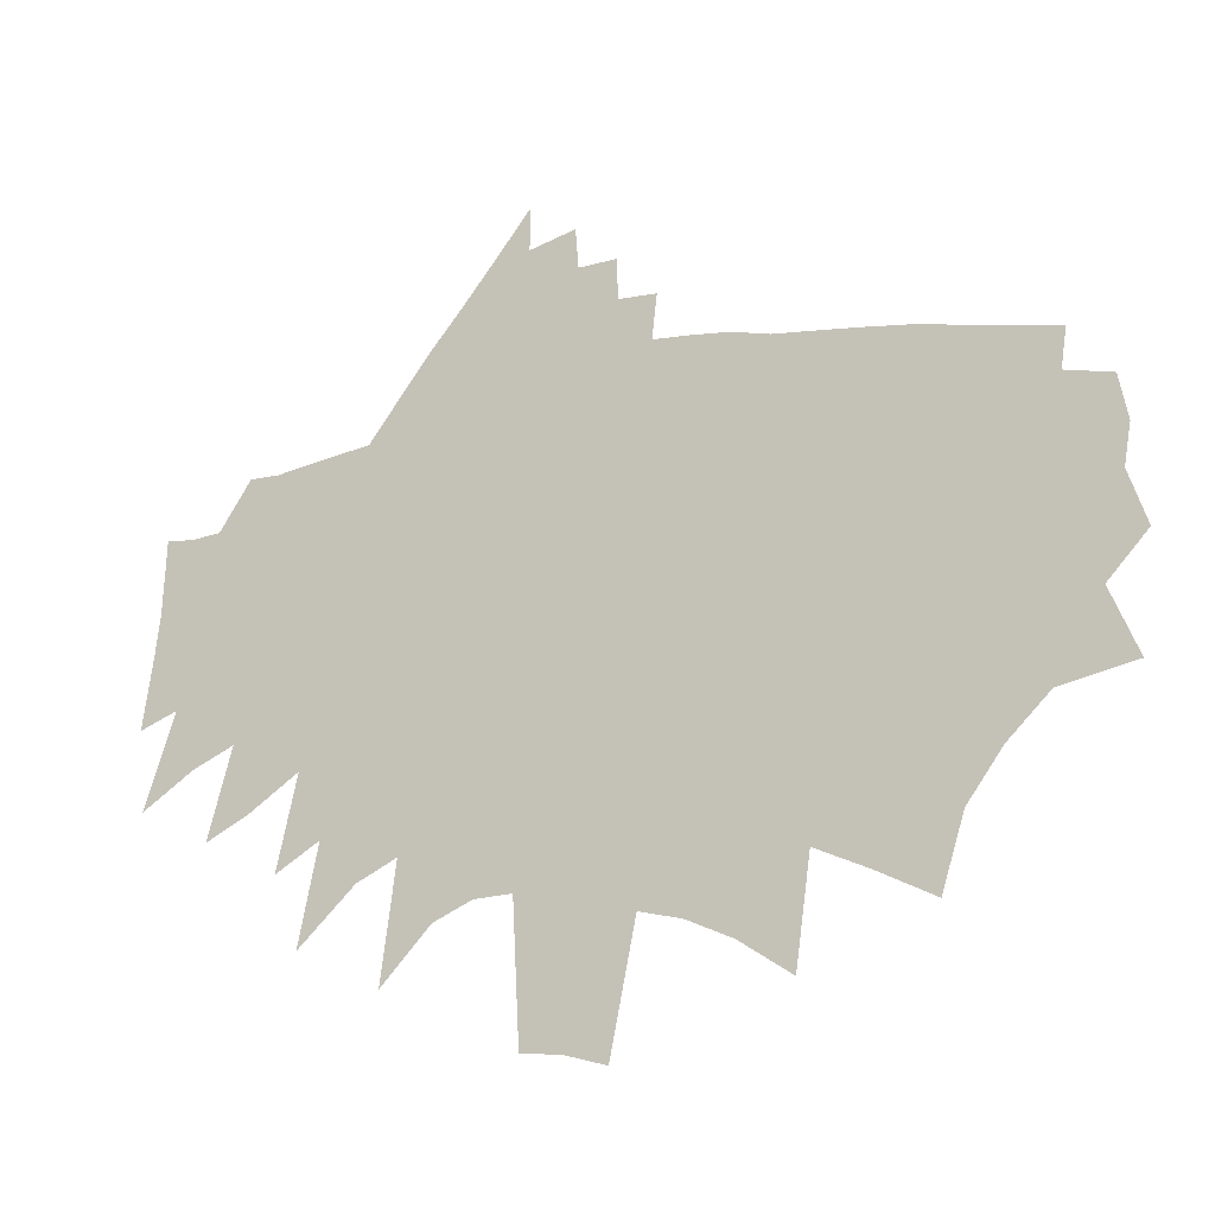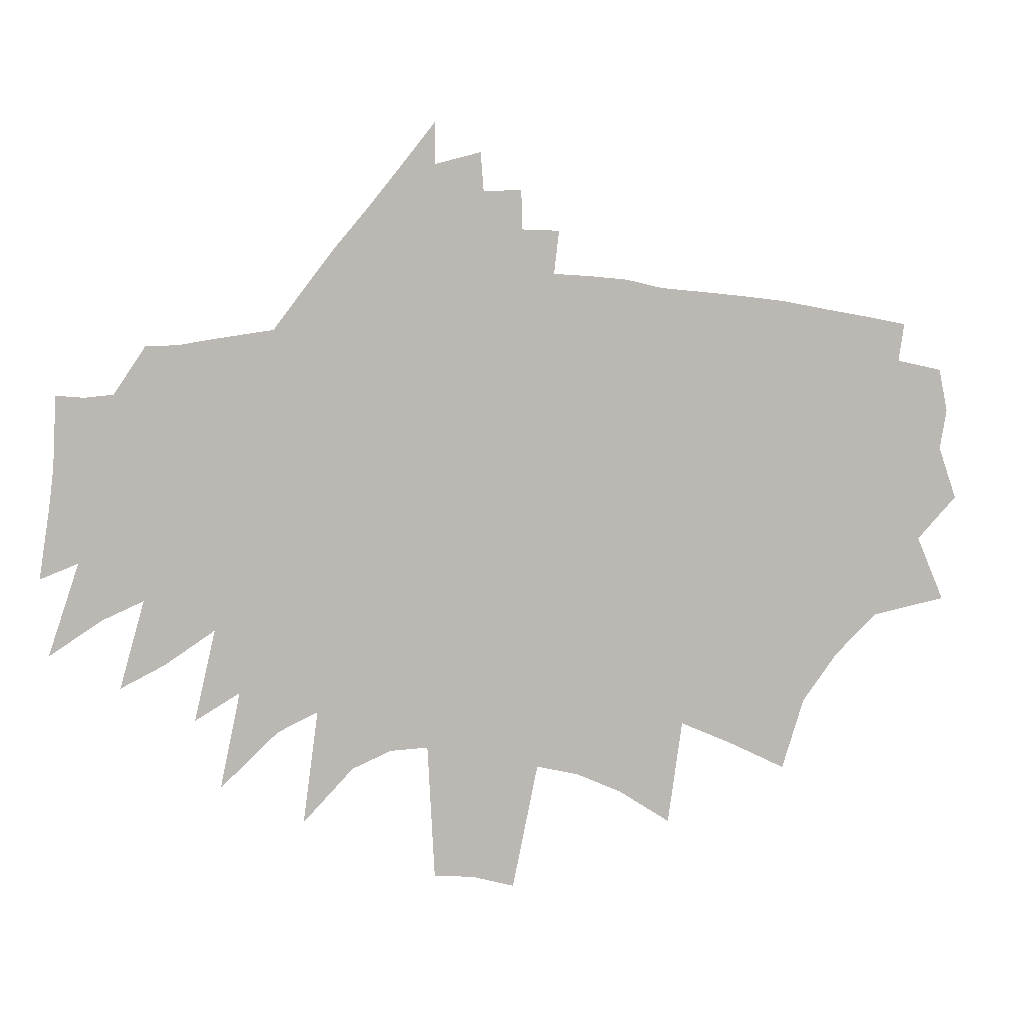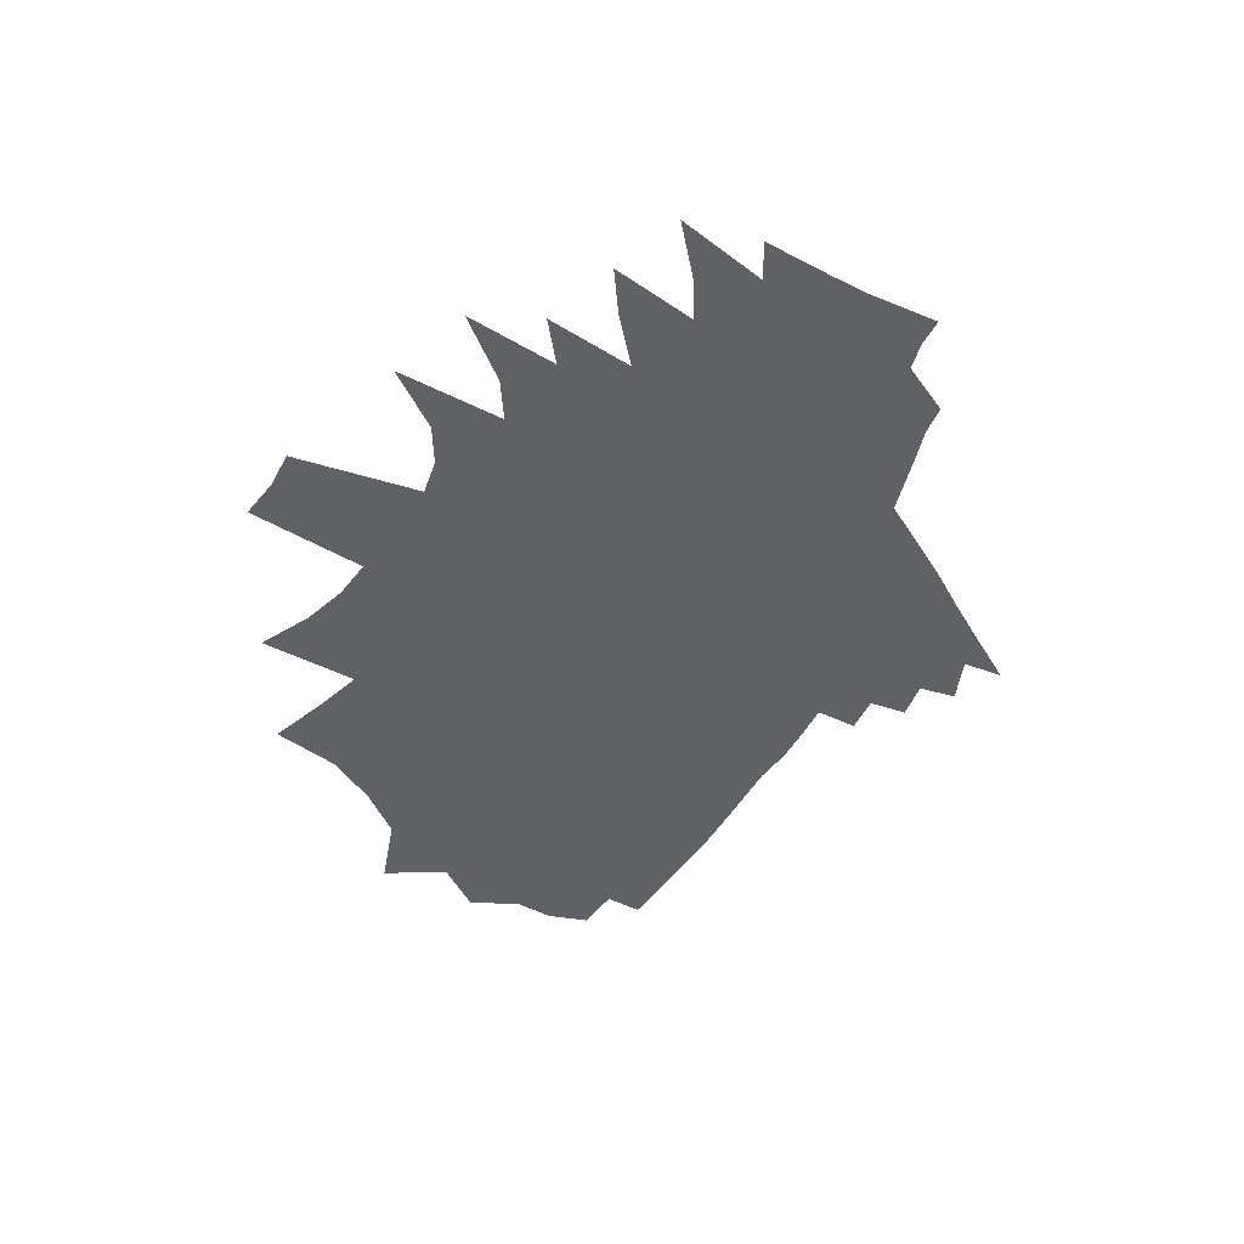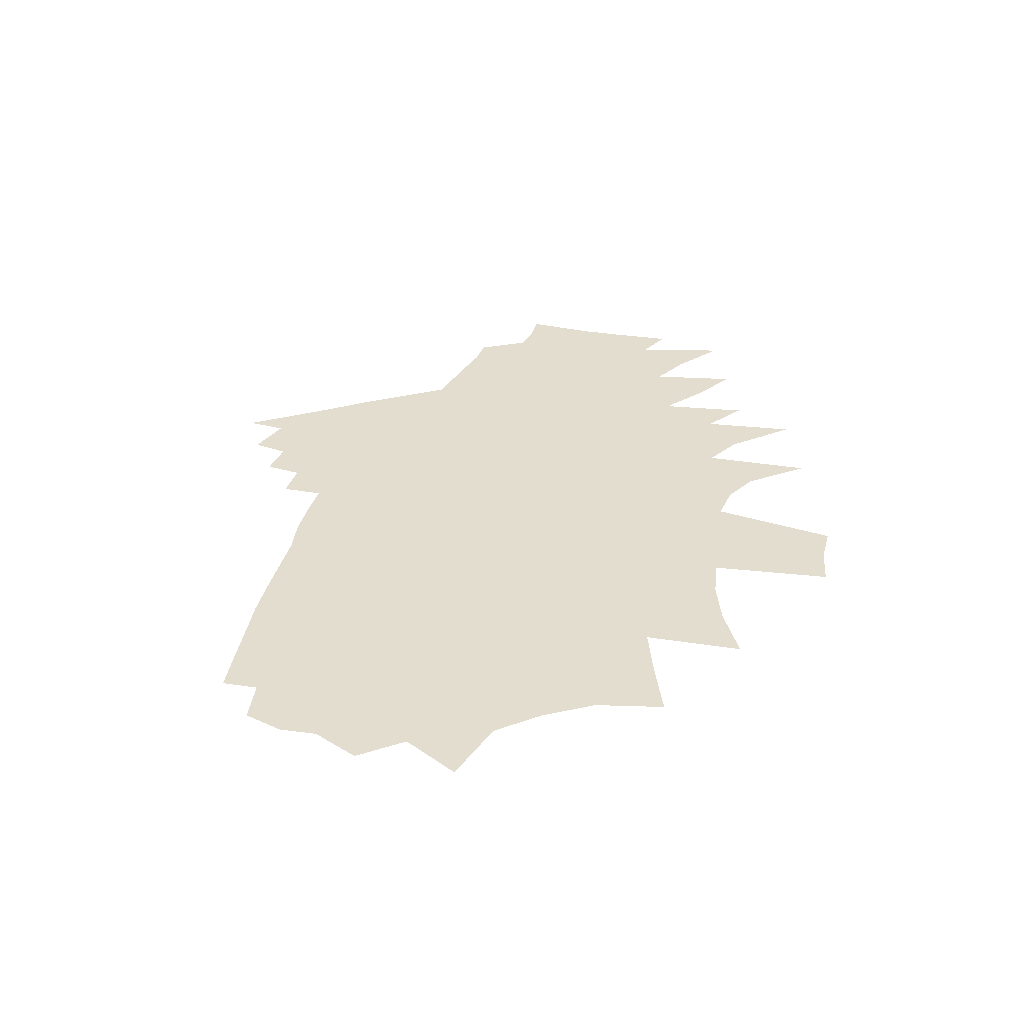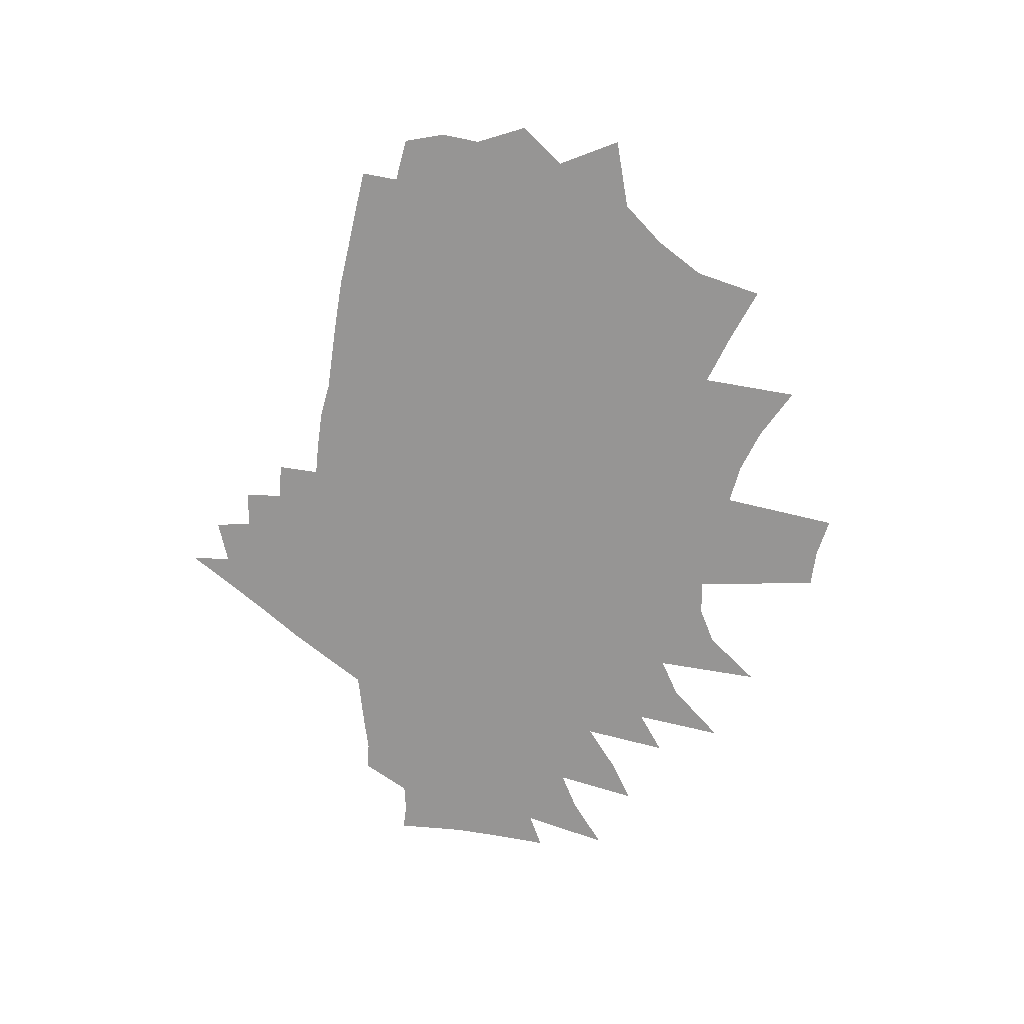
<metadata>
{"format":"obj","ext":"obj","renderer":"f3d","projection":"perspective","resolution":1024,"background":"white","views":[{"elev":-17.5,"azim":-155.2,"up":"+Y"},{"elev":7.4,"azim":170.1,"up":"+Y"},{"elev":-46.7,"azim":67.9,"up":"+Z"},{"elev":35.0,"azim":-70.3,"up":"+Z"},{"elev":-67.5,"azim":-92.3,"up":"+Z"}]}
</metadata>
<code>
v 517.2 376.6 0
v 530.1 414.2 0
v 525.3 442.5 0
v 531.6 473.3 0
v 525.7 299.7 0
v 545.4 345.9 0
v 565.2 390.3 0
v 572.1 422.9 0
v 577.5 453.4 0
v 564.1 480.5 0
v 560.1 507.7 0
v 578.6 288.5 0
v 589.1 328.7 0
v 594.1 362.9 0
v 604 398.7 0
v 612.7 431.8 0
v 610.4 459.3 0
v 603.5 485.6 0
v 590.3 513.6 0
v 608.3 259.2 0
v 620.6 303.7 0
v 635.6 347.4 0
v 642.7 380.9 0
v 654.4 415.5 0
v 653.9 440.4 0
v 656.6 464.8 0
v 639.1 491 0
v 622.8 519.6 0
v 633.5 224.4 0
v 651.8 279.9 0
v 663.3 322.5 0
v 674.2 361.1 0
v 681.1 393.2 0
v 685.2 421.6 0
v 681.8 445.5 0
v 679.3 469.8 0
v 665.8 497.9 0
v 653.6 525.5 0
v 649.4 173.5 0
v 681.1 255.4 0
v 698.8 308.2 0
v 706.7 344.7 0
v 712.4 376.2 0
v 714.4 402.8 0
v 713.9 427.2 0
v 709.7 450.7 0
v 704.1 475.2 0
v 694.1 502.6 0
v 686.1 529.5 0
v 690.5 193.8 0
v 716.9 271.3 0
v 731 321.4 0
v 739.1 358.2 0
v 739.9 382.8 0
v 739.7 406.9 0
v 738 430.4 0
v 735.4 454.6 0
v 730.4 479.4 0
v 723.9 505.5 0
v 717 532.7 0
v 727.7 210.3 0
v 743.5 269.2 0
v 756.7 322.6 0
v 762.1 357.3 0
v 763 383.5 0
v 762.9 408.3 0
v 763.9 433.9 0
v 762.9 457.7 0
v 758.7 481.7 0
v 753.2 507.5 0
v 746.1 535.6 0
v 738.1 135.5 0
v 761.6 226.1 0
v 773.2 279.8 0
v 784 331 0
v 787.2 361.7 0
v 788 387.5 0
v 789 413 0
v 788.1 436.6 0
v 786.7 460.1 0
v 782.9 485.4 0
v 778.1 512.9 0
v 772.3 541.8 0
v 775.3 160 0
v 792.8 240.1 0
v 801.8 291.3 0
v 808.8 335.6 0
v 811.6 366.2 0
v 813.2 392.7 0
v 813.2 416.4 0
v 812.4 439.1 0
v 810.9 461.7 0
v 808.9 485.5 0
v 804.5 513.9 0
v 799.3 544.5 0
v 808 174.6 0
v 822.4 255.1 0
v 828.3 300.9 0
v 832.8 340.5 0
v 834.7 369.1 0
v 835.4 393.3 0
v 835.6 416.8 0
v 835.2 440.1 0
v 833.9 463.6 0
v 832.3 487.4 0
v 829.8 516.6 0
v 826.3 546.3 0
v 822.7 577.3 0
v 838.1 181.6 0
v 847.3 252.3 0
v 852.4 304 0
v 855.5 341.7 0
v 856.9 370.4 0
v 857.8 393.6 0
v 858.3 417.4 0
v 858.3 441.1 0
v 858 465.3 0
v 856.9 490.5 0
v 855.7 517.3 0
v 853.2 547.3 0
v 850 578.3 0
v 850.4 606.6 0
v 856.5 91.3 0
v 867.7 198.9 0
v 872.9 260.9 0
v 875.9 307.6 0
v 877.8 343.3 0
v 879.1 369 0
v 880.4 392.7 0
v 881.2 417.6 0
v 881.5 441.4 0
v 882 465.7 0
v 881.8 490.8 0
v 881.3 517.4 0
v 881.5 545.2 0
v 881 574 0
v 877.8 605.5 0
v 880 633.2 0
v 886.6 99.58 0
v 894.6 205 0
v 897.1 264.9 0
v 898.7 311.7 0
v 900 341.1 0
v 901.6 367.3 0
v 902.9 393.4 0
v 903.8 417.9 0
v 905.2 441.4 0
v 906.6 465.5 0
v 907.3 489.5 0
v 908.2 514.1 0
v 908.4 543.4 0
v 910 570.8 0
v 912.7 597 0
v 913.1 624.7 0
v 912.7 654.7 0
v 915.5 102.2 0
v 920.5 199.4 0
v 922.2 252.8 0
v 921.8 306.2 0
v 923.1 336.8 0
v 924.3 365 0
v 925.6 391.5 0
v 927.2 415.7 0
v 928.5 440 0
v 929.6 464.5 0
v 930.7 488.8 0
v 933 515.5 0
v 934.1 542.3 0
v 935.6 568.8 0
v 937.4 595.2 0
v 938.9 621.7 0
v 947.7 198 0
v 946.4 257.8 0
v 944.8 303.5 0
v 945.9 334.1 0
v 946.6 364.3 0
v 947.9 390.6 0
v 949.6 414.7 0
v 951.2 439 0
v 952.5 463.4 0
v 954.6 488 0
v 957.1 514.1 0
v 959 540.3 0
v 960.6 566.6 0
v 962.2 592.8 0
v 975.9 185.7 0
v 972.6 246.2 0
v 969.2 295.9 0
v 968.7 331.5 0
v 969.7 359.9 0
v 969.8 389.7 0
v 972.3 412.8 0
v 974.2 437 0
v 975.9 461.7 0
v 978 486.3 0
v 981.1 512.2 0
v 984 538.8 0
v 985.9 564.8 0
v 1012 147.1 0
v 1001 229.1 0
v 996 282.8 0
v 993.2 324.3 0
v 992.4 357.4 0
v 991.8 387.4 0
v 994.4 411.1 0
v 997 434.7 0
v 998.7 459.9 0
v 1002 484.5 0
v 1005 509.9 0
v 1008 536 0
v 1030 215 0
v 1025 266.8 0
v 1018 317.1 0
v 1018 348.6 0
v 1016 381.6 0
v 1017 408.5 0
v 1019 433.7 0
v 1021 457.7 0
v 1025 481.8 0
v 1030 507.6 0
v 1072 175.6 0
v 1058 245.2 0
v 1046 304.6 0
v 1041 346.3 0
v 1040 377.3 0
v 1041 404.3 0
v 1042 429.8 0
v 1045 454.5 0
v 1049 479.1 0
v 1053 504.2 0
v 1090 225.9 0
v 1075 291.7 0
v 1068 336.7 0
v 1067 368.8 0
v 1067 396.6 0
v 1066 425.6 0
v 1068 451.3 0
v 1072 475.7 0
v 1075 501 0
v 1111 267.6 0
v 1098 321.7 0
v 1093 361.8 0
v 1092 391.8 0
v 1091 421.2 0
v 1095 445.2 0
v 1096 472.4 0
v 1098 497.2 0
v 1143 251.5 0
v 1125 314.6 0
v 1117 357.1 0
v 1116 387.1 0
v 1115 416.5 0
v 1118 441.3 0
v 1119 468.8 0
v 1120 497.3 0
v 1155 301.3 0
v 1145 347.2 0
v 1144 378.2 0
v 1143 408.5 0
v 1144 434.5 0
v 1143 462.9 0
v 1192 276.6 0
v 1170 342.9 0
v 1170 373.1 0
v 1166 405.8 0
v 1165 433 0
v 1164 461 0
v 1197 332.3 0
v 1189 383.8 0
v 1186 411.3 0
v 1184 436.9 0
v 1183 462.8 0
f 6 7 1
f 1 7 2
f 7 8 2
f 2 8 3
f 8 9 3
f 3 9 4
f 9 10 4
f 12 13 5
f 5 13 6
f 13 14 6
f 6 14 7
f 14 15 7
f 7 15 8
f 15 16 8
f 8 16 9
f 16 17 9
f 9 17 10
f 17 18 10
f 10 18 11
f 18 19 11
f 20 21 12
f 12 21 13
f 21 22 13
f 13 22 14
f 22 23 14
f 14 23 15
f 23 24 15
f 15 24 16
f 24 25 16
f 16 25 17
f 25 26 17
f 17 26 18
f 26 27 18
f 18 27 19
f 27 28 19
f 29 30 20
f 20 30 21
f 30 31 21
f 21 31 22
f 31 32 22
f 22 32 23
f 32 33 23
f 23 33 24
f 33 34 24
f 24 34 25
f 34 35 25
f 25 35 26
f 35 36 26
f 26 36 27
f 36 37 27
f 27 37 28
f 37 38 28
f 39 40 29
f 29 40 30
f 40 41 30
f 30 41 31
f 41 42 31
f 31 42 32
f 42 43 32
f 32 43 33
f 43 44 33
f 33 44 34
f 44 45 34
f 34 45 35
f 45 46 35
f 35 46 36
f 46 47 36
f 36 47 37
f 47 48 37
f 37 48 38
f 48 49 38
f 39 50 40
f 50 51 40
f 40 51 41
f 51 52 41
f 41 52 42
f 52 53 42
f 42 53 43
f 53 54 43
f 43 54 44
f 54 55 44
f 44 55 45
f 55 56 45
f 45 56 46
f 56 57 46
f 46 57 47
f 57 58 47
f 47 58 48
f 58 59 48
f 48 59 49
f 59 60 49
f 50 61 51
f 61 62 51
f 51 62 52
f 62 63 52
f 52 63 53
f 63 64 53
f 53 64 54
f 64 65 54
f 54 65 55
f 65 66 55
f 55 66 56
f 66 67 56
f 56 67 57
f 67 68 57
f 57 68 58
f 68 69 58
f 58 69 59
f 69 70 59
f 59 70 60
f 70 71 60
f 72 73 61
f 61 73 62
f 73 74 62
f 62 74 63
f 74 75 63
f 63 75 64
f 75 76 64
f 64 76 65
f 76 77 65
f 65 77 66
f 77 78 66
f 66 78 67
f 78 79 67
f 67 79 68
f 79 80 68
f 68 80 69
f 80 81 69
f 69 81 70
f 81 82 70
f 70 82 71
f 82 83 71
f 72 84 73
f 84 85 73
f 73 85 74
f 85 86 74
f 74 86 75
f 86 87 75
f 75 87 76
f 87 88 76
f 76 88 77
f 88 89 77
f 77 89 78
f 89 90 78
f 78 90 79
f 90 91 79
f 79 91 80
f 91 92 80
f 80 92 81
f 92 93 81
f 81 93 82
f 93 94 82
f 82 94 83
f 94 95 83
f 84 96 85
f 96 97 85
f 85 97 86
f 97 98 86
f 86 98 87
f 98 99 87
f 87 99 88
f 99 100 88
f 88 100 89
f 100 101 89
f 89 101 90
f 101 102 90
f 90 102 91
f 102 103 91
f 91 103 92
f 103 104 92
f 92 104 93
f 104 105 93
f 93 105 94
f 105 106 94
f 94 106 95
f 106 107 95
f 96 109 97
f 109 110 97
f 97 110 98
f 110 111 98
f 98 111 99
f 111 112 99
f 99 112 100
f 112 113 100
f 100 113 101
f 113 114 101
f 101 114 102
f 114 115 102
f 102 115 103
f 115 116 103
f 103 116 104
f 116 117 104
f 104 117 105
f 117 118 105
f 105 118 106
f 118 119 106
f 106 119 107
f 119 120 107
f 107 120 108
f 120 121 108
f 123 124 109
f 109 124 110
f 124 125 110
f 110 125 111
f 125 126 111
f 111 126 112
f 126 127 112
f 112 127 113
f 127 128 113
f 113 128 114
f 128 129 114
f 114 129 115
f 129 130 115
f 115 130 116
f 130 131 116
f 116 131 117
f 131 132 117
f 117 132 118
f 132 133 118
f 118 133 119
f 133 134 119
f 119 134 120
f 134 135 120
f 120 135 121
f 135 136 121
f 121 136 122
f 136 137 122
f 123 139 124
f 139 140 124
f 124 140 125
f 140 141 125
f 125 141 126
f 141 142 126
f 126 142 127
f 142 143 127
f 127 143 128
f 143 144 128
f 128 144 129
f 144 145 129
f 129 145 130
f 145 146 130
f 130 146 131
f 146 147 131
f 131 147 132
f 147 148 132
f 132 148 133
f 148 149 133
f 133 149 134
f 149 150 134
f 134 150 135
f 150 151 135
f 135 151 136
f 151 152 136
f 136 152 137
f 152 153 137
f 137 153 138
f 153 154 138
f 139 156 140
f 156 157 140
f 140 157 141
f 157 158 141
f 141 158 142
f 158 159 142
f 142 159 143
f 159 160 143
f 143 160 144
f 160 161 144
f 144 161 145
f 161 162 145
f 145 162 146
f 162 163 146
f 146 163 147
f 163 164 147
f 147 164 148
f 164 165 148
f 148 165 149
f 165 166 149
f 149 166 150
f 166 167 150
f 150 167 151
f 167 168 151
f 151 168 152
f 168 169 152
f 152 169 153
f 169 170 153
f 153 170 154
f 170 171 154
f 154 171 155
f 157 172 158
f 172 173 158
f 158 173 159
f 173 174 159
f 159 174 160
f 174 175 160
f 160 175 161
f 175 176 161
f 161 176 162
f 176 177 162
f 162 177 163
f 177 178 163
f 163 178 164
f 178 179 164
f 164 179 165
f 179 180 165
f 165 180 166
f 180 181 166
f 166 181 167
f 181 182 167
f 167 182 168
f 182 183 168
f 168 183 169
f 183 184 169
f 169 184 170
f 184 185 170
f 170 185 171
f 172 186 173
f 186 187 173
f 173 187 174
f 187 188 174
f 174 188 175
f 188 189 175
f 175 189 176
f 189 190 176
f 176 190 177
f 190 191 177
f 177 191 178
f 191 192 178
f 178 192 179
f 192 193 179
f 179 193 180
f 193 194 180
f 180 194 181
f 194 195 181
f 181 195 182
f 195 196 182
f 182 196 183
f 196 197 183
f 183 197 184
f 197 198 184
f 184 198 185
f 186 199 187
f 199 200 187
f 187 200 188
f 200 201 188
f 188 201 189
f 201 202 189
f 189 202 190
f 202 203 190
f 190 203 191
f 203 204 191
f 191 204 192
f 204 205 192
f 192 205 193
f 205 206 193
f 193 206 194
f 206 207 194
f 194 207 195
f 207 208 195
f 195 208 196
f 208 209 196
f 196 209 197
f 209 210 197
f 197 210 198
f 200 211 201
f 211 212 201
f 201 212 202
f 212 213 202
f 202 213 203
f 213 214 203
f 203 214 204
f 214 215 204
f 204 215 205
f 215 216 205
f 205 216 206
f 216 217 206
f 206 217 207
f 217 218 207
f 207 218 208
f 218 219 208
f 208 219 209
f 219 220 209
f 209 220 210
f 211 221 212
f 221 222 212
f 212 222 213
f 222 223 213
f 213 223 214
f 223 224 214
f 214 224 215
f 224 225 215
f 215 225 216
f 225 226 216
f 216 226 217
f 226 227 217
f 217 227 218
f 227 228 218
f 218 228 219
f 228 229 219
f 219 229 220
f 229 230 220
f 222 231 223
f 231 232 223
f 223 232 224
f 232 233 224
f 224 233 225
f 233 234 225
f 225 234 226
f 234 235 226
f 226 235 227
f 235 236 227
f 227 236 228
f 236 237 228
f 228 237 229
f 237 238 229
f 229 238 230
f 238 239 230
f 232 240 233
f 240 241 233
f 233 241 234
f 241 242 234
f 234 242 235
f 242 243 235
f 235 243 236
f 243 244 236
f 236 244 237
f 244 245 237
f 237 245 238
f 245 246 238
f 238 246 239
f 246 247 239
f 240 248 241
f 248 249 241
f 241 249 242
f 249 250 242
f 242 250 243
f 250 251 243
f 243 251 244
f 251 252 244
f 244 252 245
f 252 253 245
f 245 253 246
f 253 254 246
f 246 254 247
f 254 255 247
f 249 256 250
f 256 257 250
f 250 257 251
f 257 258 251
f 251 258 252
f 258 259 252
f 252 259 253
f 259 260 253
f 253 260 254
f 260 261 254
f 254 261 255
f 256 262 257
f 262 263 257
f 257 263 258
f 263 264 258
f 258 264 259
f 264 265 259
f 259 265 260
f 265 266 260
f 260 266 261
f 266 267 261
f 263 268 264
f 268 269 264
f 264 269 265
f 269 270 265
f 265 270 266
f 270 271 266
f 266 271 267
f 271 272 267

</code>
